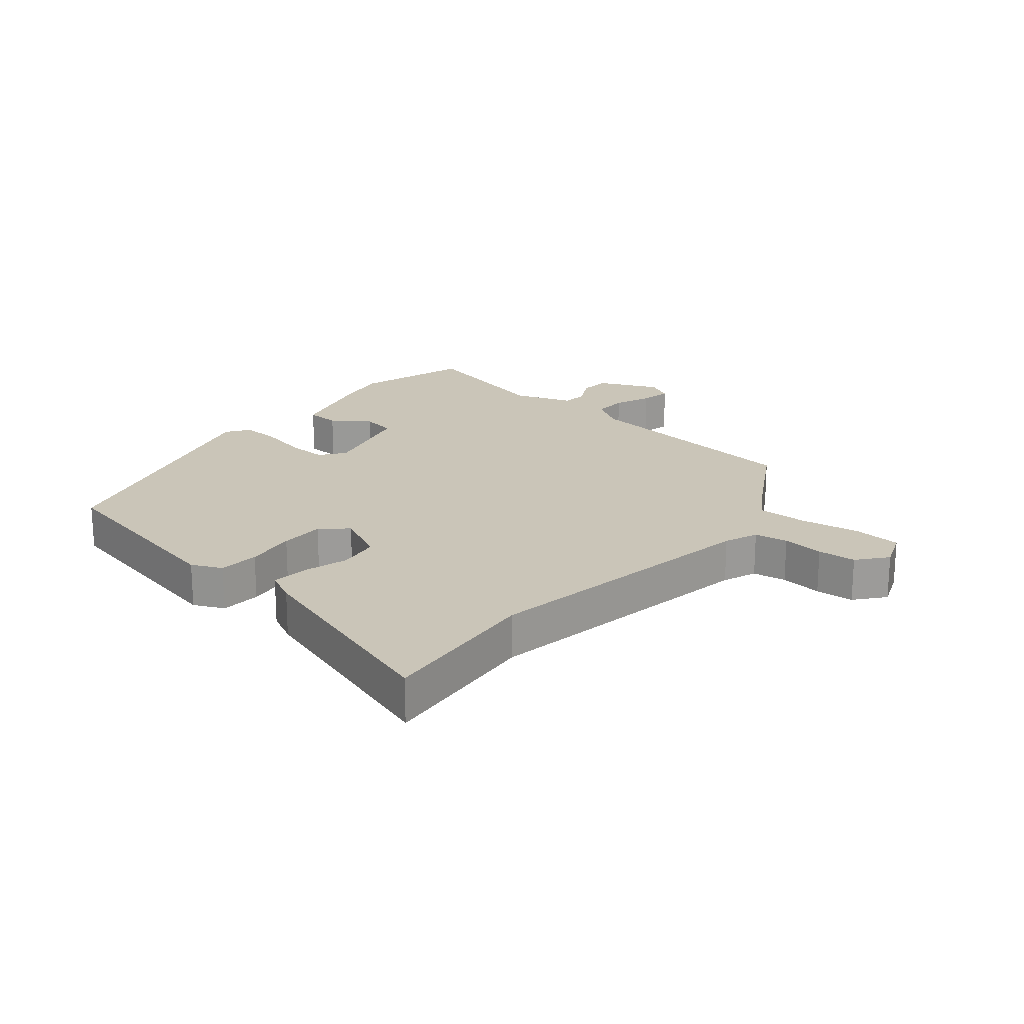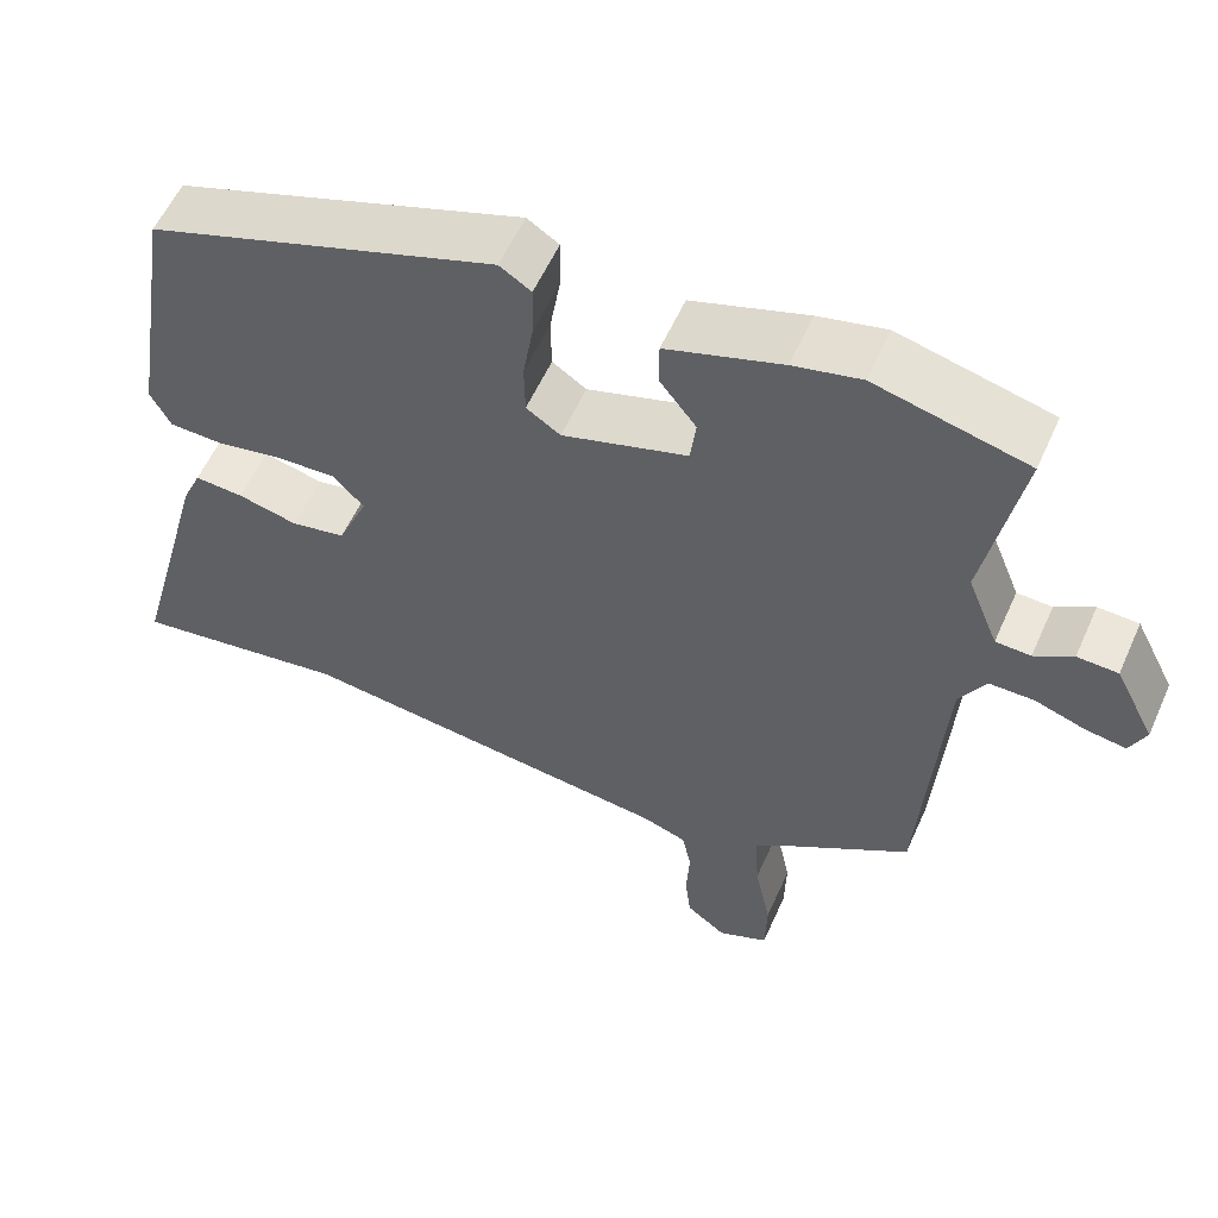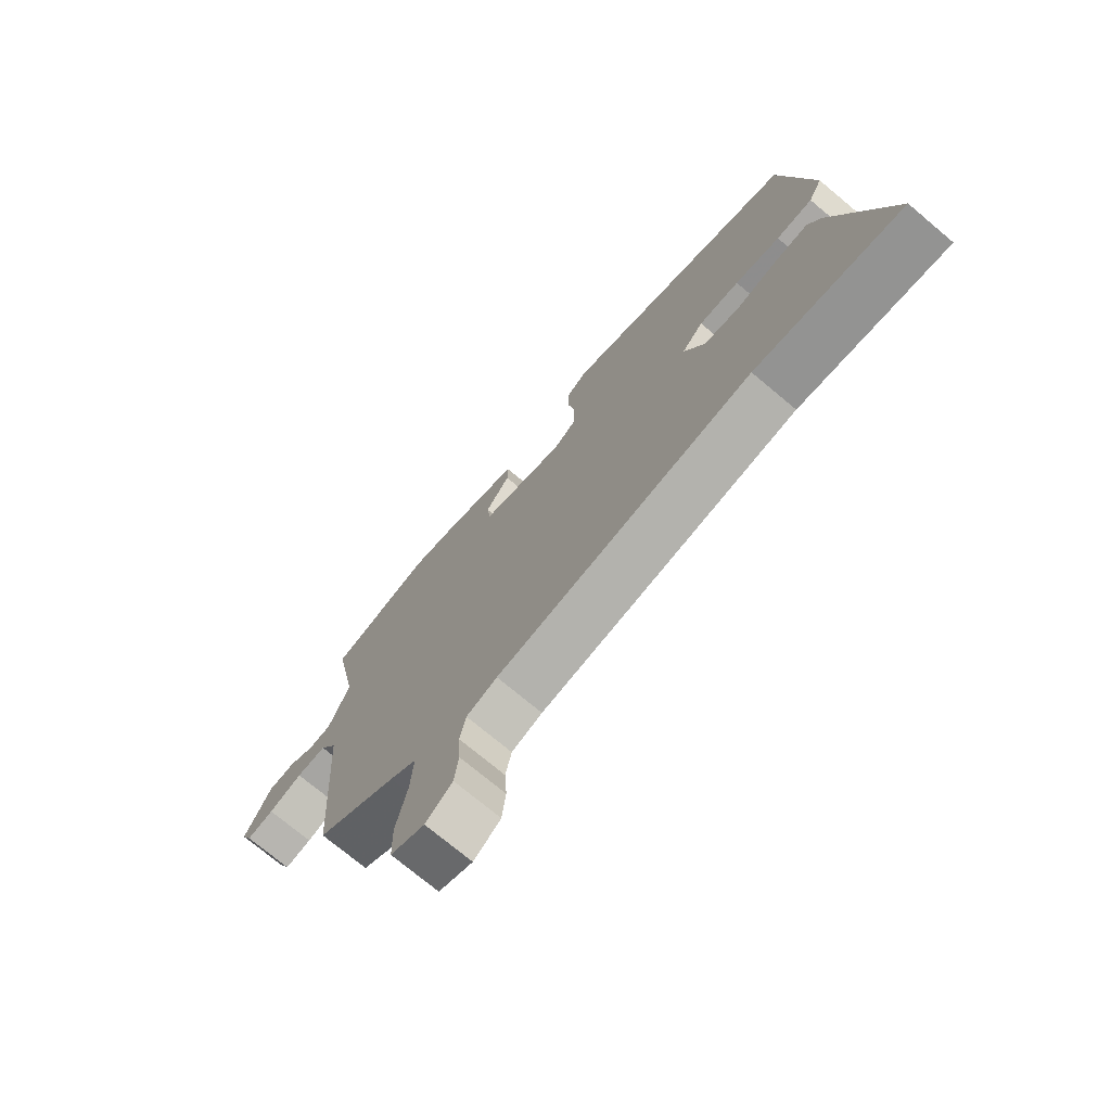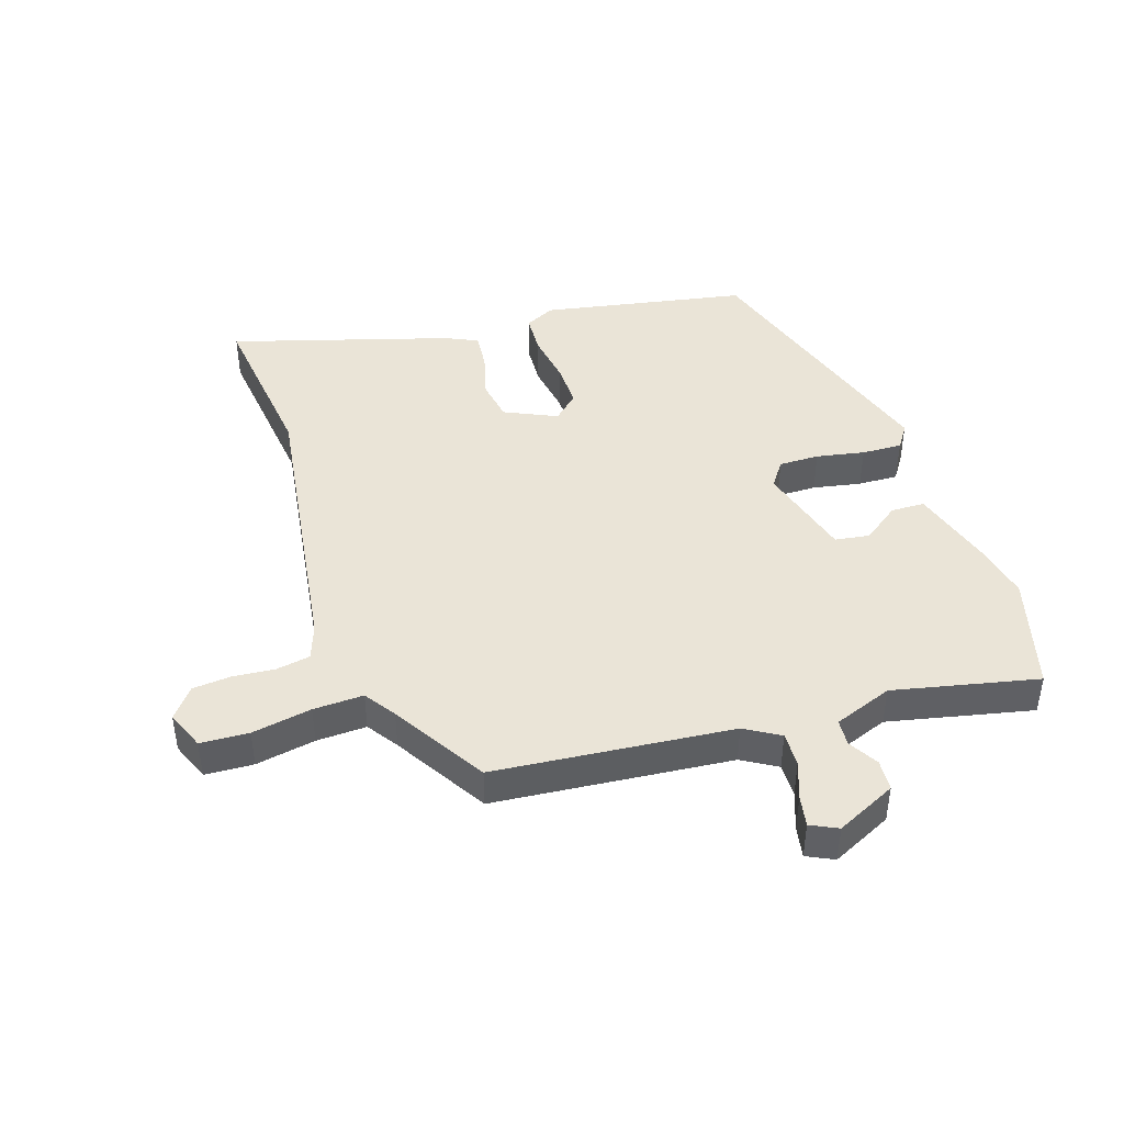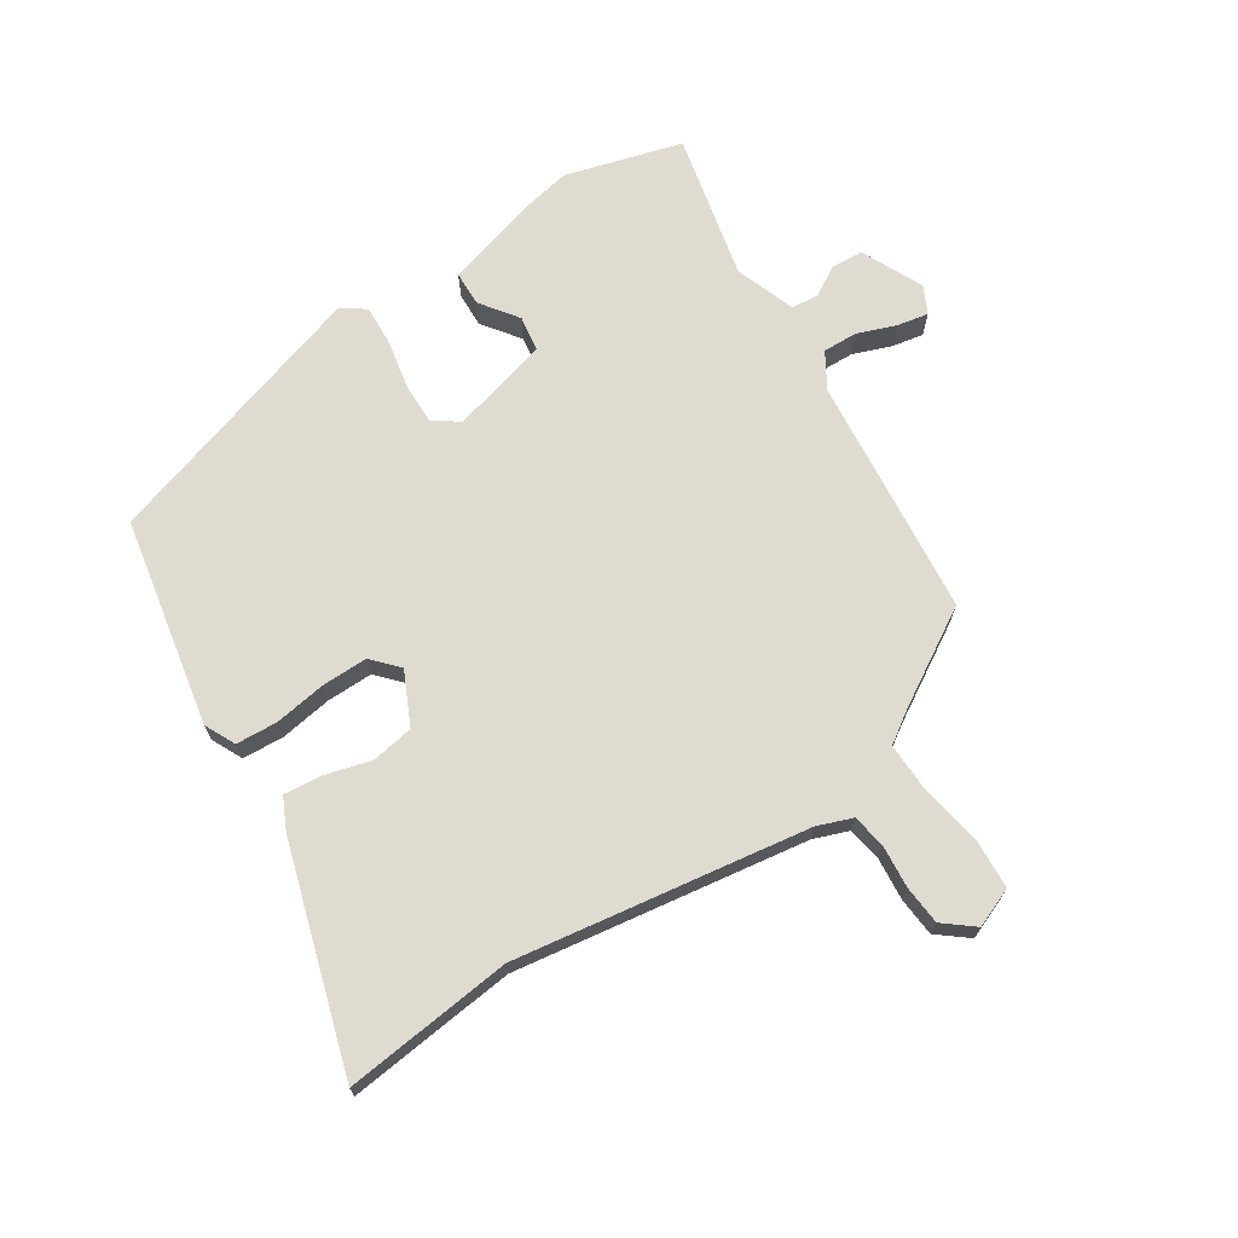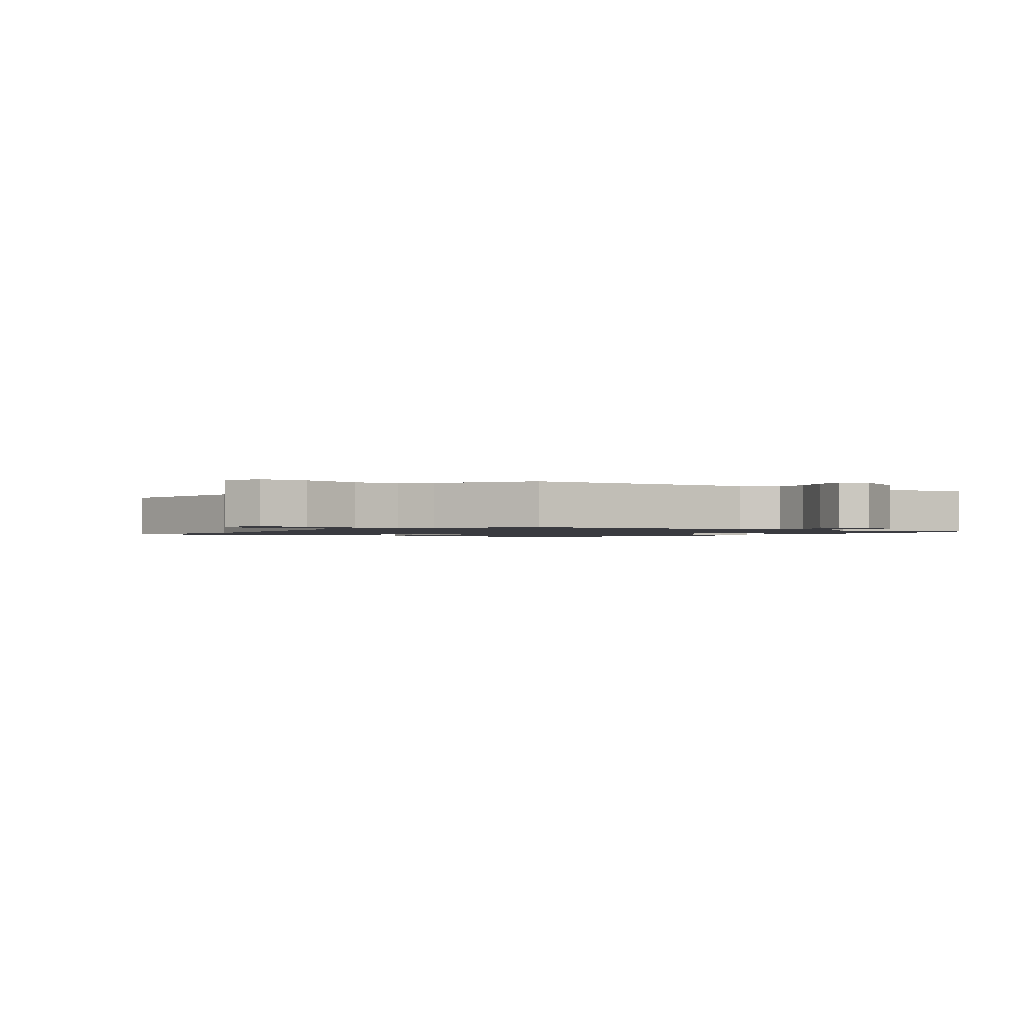
<metadata>
{"format":"obj","ext":"obj","renderer":"f3d","projection":"perspective","resolution":1024,"background":"white","views":[{"elev":20.5,"azim":132.1,"up":"+Y"},{"elev":57.0,"azim":-156.1,"up":"+Z"},{"elev":-73.7,"azim":50.1,"up":"+Z"},{"elev":43.9,"azim":-106.7,"up":"+Y"},{"elev":69.9,"azim":148.8,"up":"+Y"},{"elev":-1.4,"azim":-124.9,"up":"+Y"}]}
</metadata>
<code>
v -0.531 0.07 0.492
v -0.344 0.07 0.539
v -0.261 0.07 0.52
v -0.119 0.07 0.474
v -0.119 0.07 0.419
v -0.164 0.07 0.361
v -0.157 0.07 0.305
v -0.003 0.07 0.258
v 0.039 0.07 0.286
v 0.04 0.07 0.351
v 0.027 0.07 0.429
v 0.026 0.07 0.494
v 0.065 0.07 0.519
v 0.494 0.07 0.371
v 0.548 0.07 0.039
v 0.523 0.07 -0.009
v 0.457 0.07 -0.011
v 0.375 0.07 0.004
v 0.302 0.07 0.007
v 0.263 0.07 -0.033
v 0.3 0.07 -0.118
v 0.367 0.07 -0.131
v 0.441 0.07 -0.113
v 0.501 0.07 -0.109
v 0.524 0.07 -0.161
v 0.621 0.07 -0.517
v 0.354 0.07 -0.479
v -0.113 0.07 -0.535
v -0.169 0.07 -0.554
v -0.18 0.07 -0.608
v -0.176 0.07 -0.676
v -0.183 0.07 -0.738
v -0.232 0.07 -0.775
v -0.294 0.07 -0.748
v -0.296 0.07 -0.67
v -0.276 0.07 -0.574
v -0.271 0.07 -0.493
v -0.32 0.07 -0.458
v -0.468 0.07 -0.363
v -0.494 0.07 0.021
v -0.526 0.07 0.078
v -0.581 0.07 0.078
v -0.643 0.07 0.057
v -0.693 0.07 0.049
v -0.713 0.07 0.093
v -0.664 0.07 0.189
v -0.614 0.07 0.191
v -0.567 0.07 0.162
v -0.524 0.07 0.164
v -0.486 0.07 0.258
v -0.531 0 0.492
v -0.344 0 0.539
v -0.261 0 0.52
v -0.119 0 0.474
v -0.119 0 0.419
v -0.164 0 0.361
v -0.157 0 0.305
v -0.003 0 0.258
v 0.039 0 0.286
v 0.04 0 0.351
v 0.027 0 0.429
v 0.026 0 0.494
v 0.065 0 0.519
v 0.494 0 0.371
v 0.548 0 0.039
v 0.523 0 -0.009
v 0.457 0 -0.011
v 0.375 0 0.004
v 0.302 0 0.007
v 0.263 0 -0.033
v 0.3 0 -0.118
v 0.367 0 -0.131
v 0.441 0 -0.113
v 0.501 0 -0.109
v 0.524 0 -0.161
v 0.621 0 -0.517
v 0.354 0 -0.479
v -0.113 0 -0.535
v -0.169 0 -0.554
v -0.18 0 -0.608
v -0.176 0 -0.676
v -0.183 0 -0.738
v -0.232 0 -0.775
v -0.294 0 -0.748
v -0.296 0 -0.67
v -0.276 0 -0.574
v -0.271 0 -0.493
v -0.32 0 -0.458
v -0.468 0 -0.363
v -0.494 0 0.021
v -0.526 0 0.078
v -0.581 0 0.078
v -0.643 0 0.057
v -0.693 0 0.049
v -0.713 0 0.093
v -0.664 0 0.189
v -0.614 0 0.191
v -0.567 0 0.162
v -0.524 0 0.164
v -0.486 0 0.258
f 46 47 48
f 45 46 48
f 44 45 48
f 43 44 48
f 42 43 48
f 41 42 48 49
f 40 41 49 50
f 38 39 40 50
f 34 35 36
f 33 34 36
f 32 33 36
f 31 32 36
f 30 31 36
f 29 30 36 37
f 1 2 3
f 50 1 3
f 38 50 3
f 37 38 3
f 29 37 3
f 28 29 3
f 25 26 27
f 24 25 27
f 23 24 27
f 22 23 27
f 16 17 18
f 15 16 18
f 14 15 18
f 13 14 18
f 12 13 18
f 11 12 18
f 10 11 18
f 9 10 18 19
f 8 9 19 20
f 3 4 5 6
f 3 6 7
f 28 3 7
f 21 22 27 28
f 20 21 28
f 8 20 28
f 7 8 28
f 98 97 96
f 98 96 95
f 98 95 94
f 98 94 93
f 98 93 92
f 99 98 92 91
f 100 99 91 90
f 100 90 89 88
f 86 85 84
f 86 84 83
f 86 83 82
f 86 82 81
f 86 81 80
f 87 86 80 79
f 53 52 51
f 53 51 100
f 53 100 88
f 53 88 87
f 53 87 79
f 53 79 78
f 77 76 75
f 77 75 74
f 77 74 73
f 77 73 72
f 68 67 66
f 68 66 65
f 68 65 64
f 68 64 63
f 68 63 62
f 68 62 61
f 68 61 60
f 69 68 60 59
f 70 69 59 58
f 56 55 54 53
f 57 56 53
f 57 53 78
f 78 77 72 71
f 78 71 70
f 78 70 58
f 78 58 57
f 1 51 52 2
f 2 52 53 3
f 3 53 54 4
f 4 54 55 5
f 5 55 56 6
f 6 56 57 7
f 7 57 58 8
f 8 58 59 9
f 9 59 60 10
f 10 60 61 11
f 11 61 62 12
f 12 62 63 13
f 13 63 64 14
f 14 64 65 15
f 15 65 66 16
f 16 66 67 17
f 17 67 68 18
f 18 68 69 19
f 19 69 70 20
f 20 70 71 21
f 21 71 72 22
f 22 72 73 23
f 23 73 74 24
f 24 74 75 25
f 25 75 76 26
f 26 76 77 27
f 27 77 78 28
f 28 78 79 29
f 29 79 80 30
f 30 80 81 31
f 31 81 82 32
f 32 82 83 33
f 33 83 84 34
f 34 84 85 35
f 35 85 86 36
f 36 86 87 37
f 37 87 88 38
f 38 88 89 39
f 39 89 90 40
f 40 90 91 41
f 41 91 92 42
f 42 92 93 43
f 43 93 94 44
f 44 94 95 45
f 45 95 96 46
f 46 96 97 47
f 47 97 98 48
f 48 98 99 49
f 49 99 100 50
f 50 100 51 1

</code>
